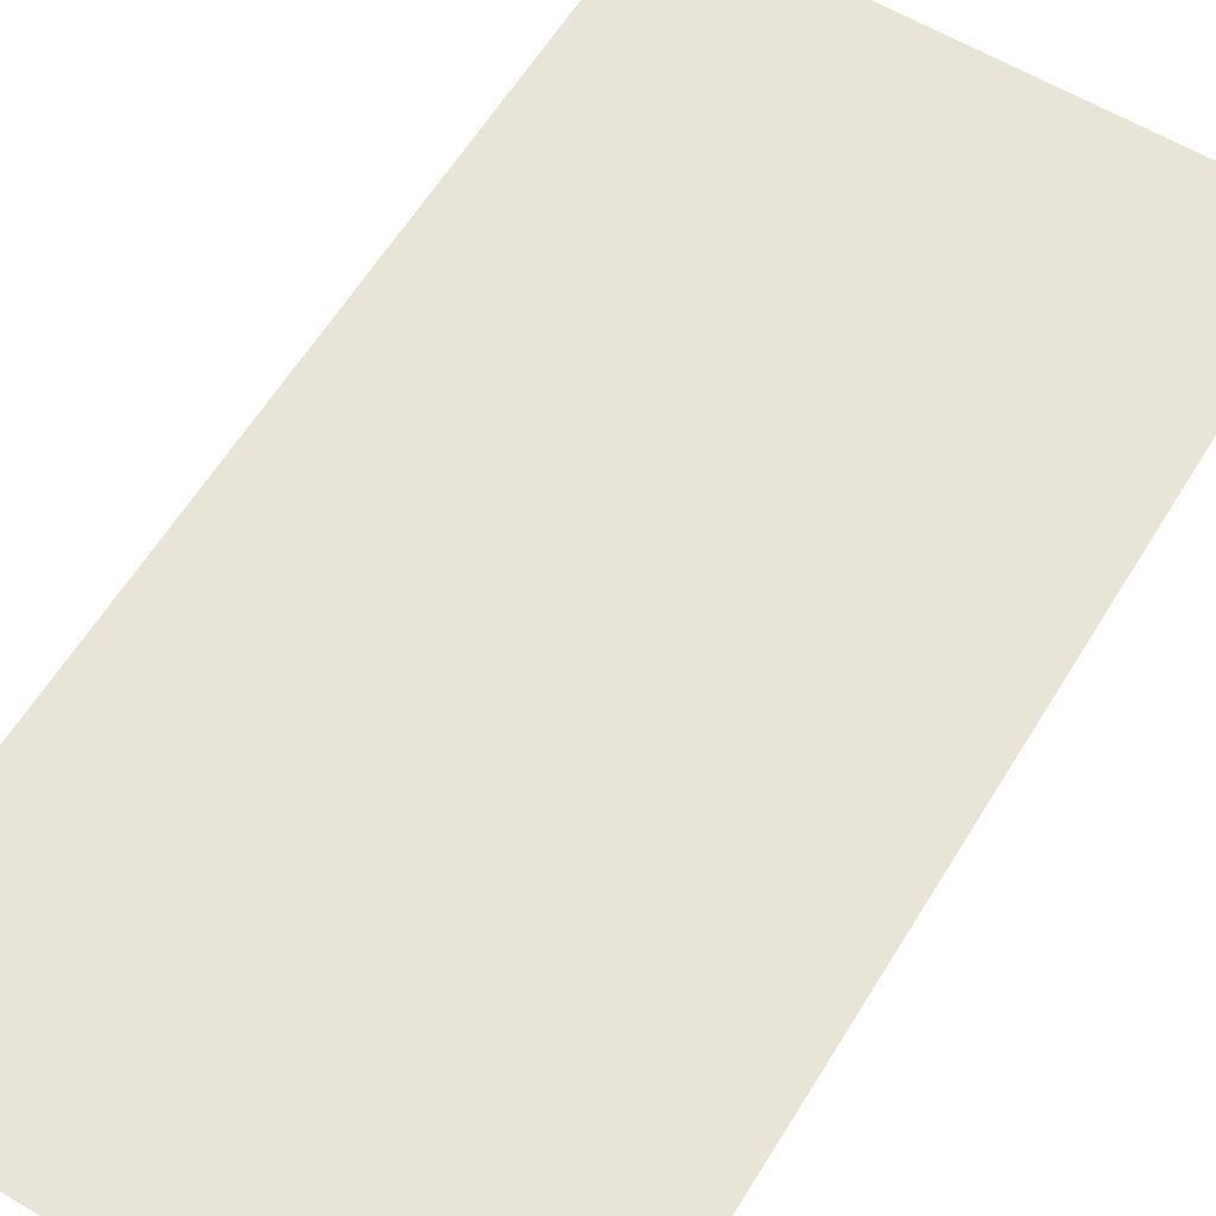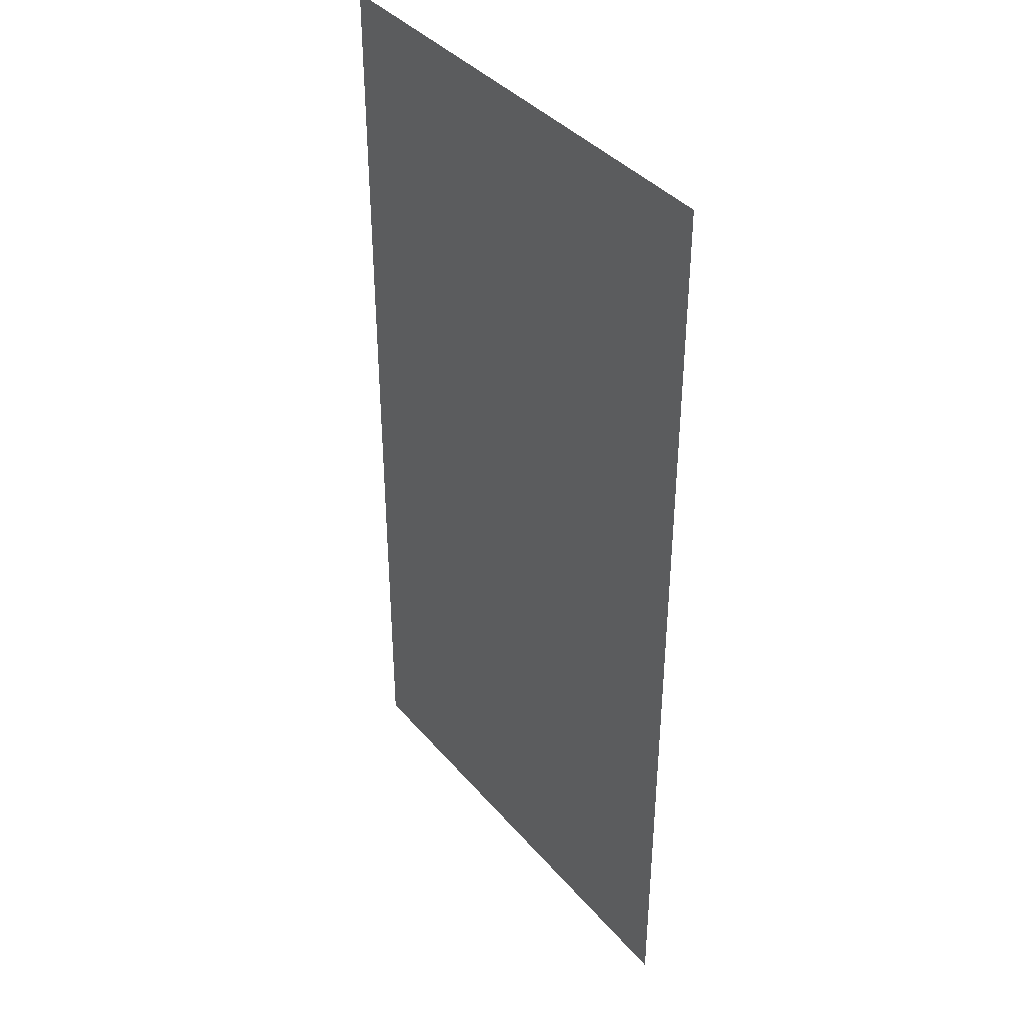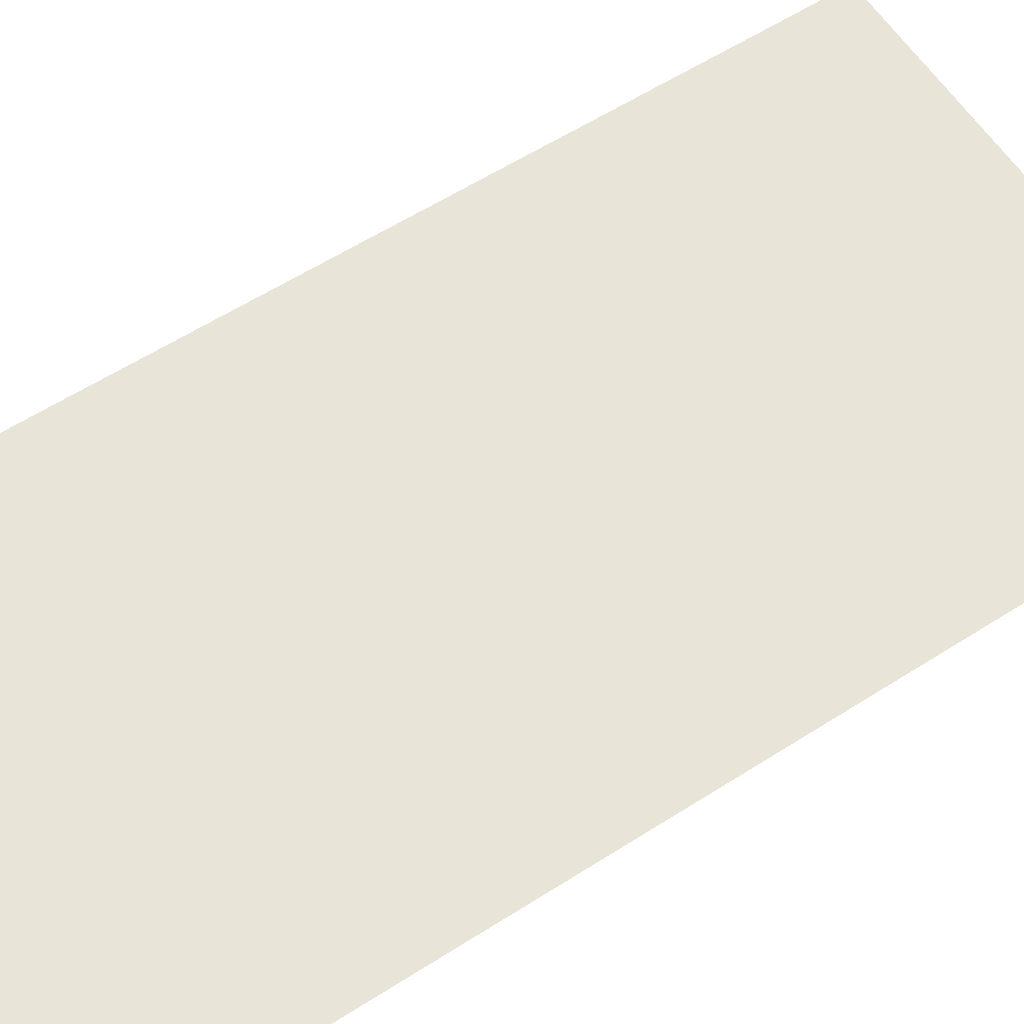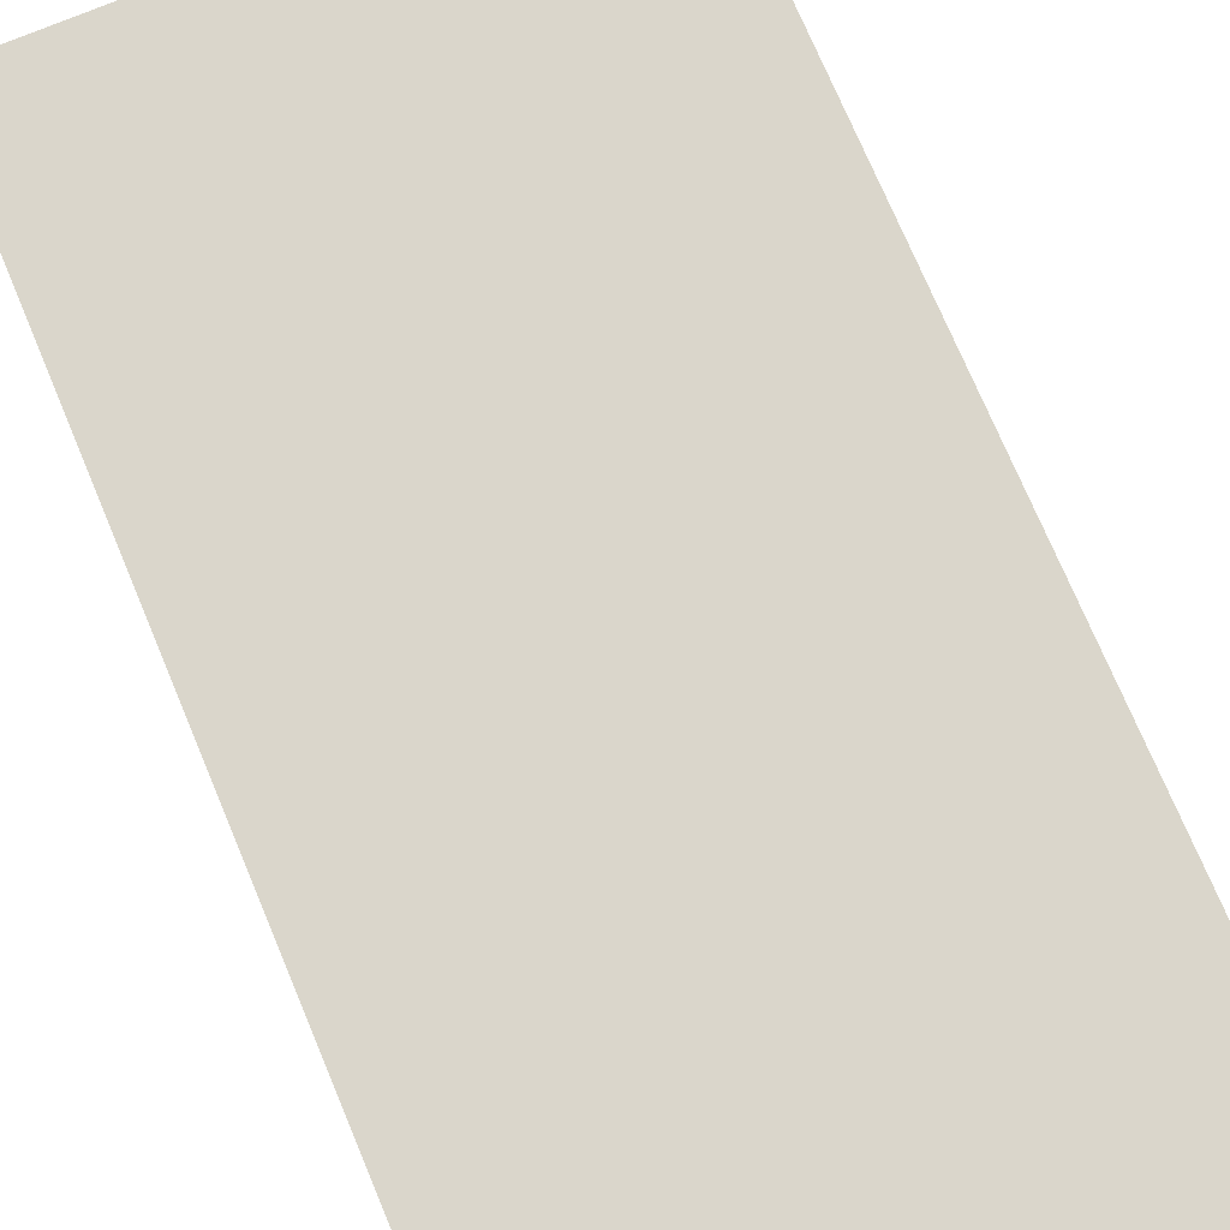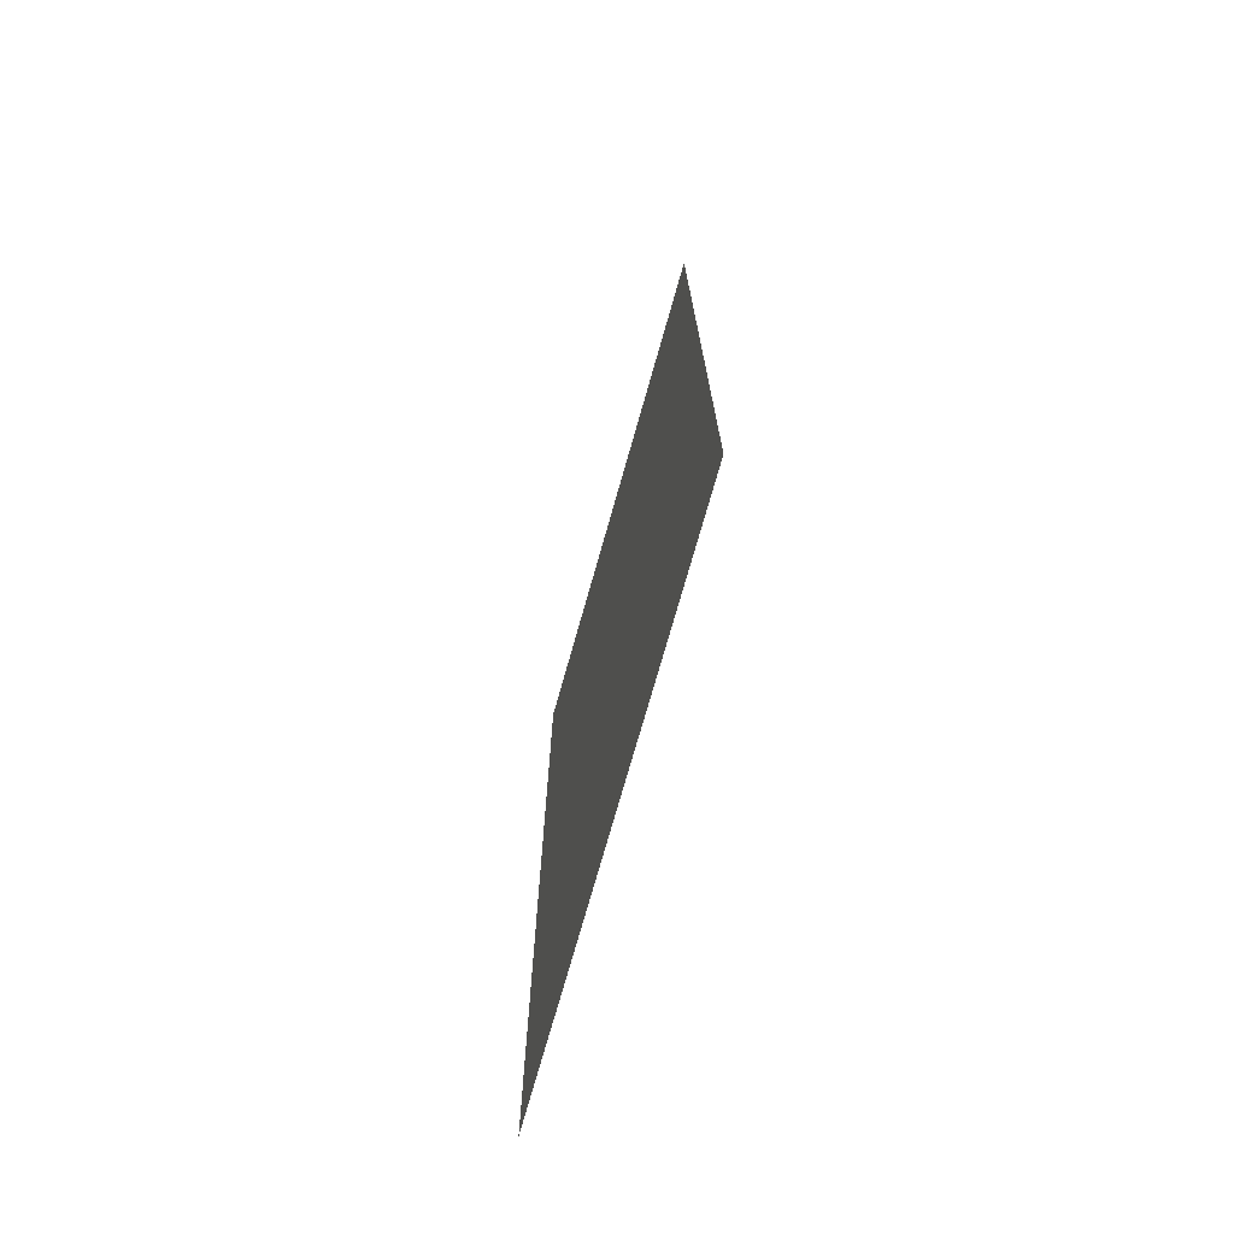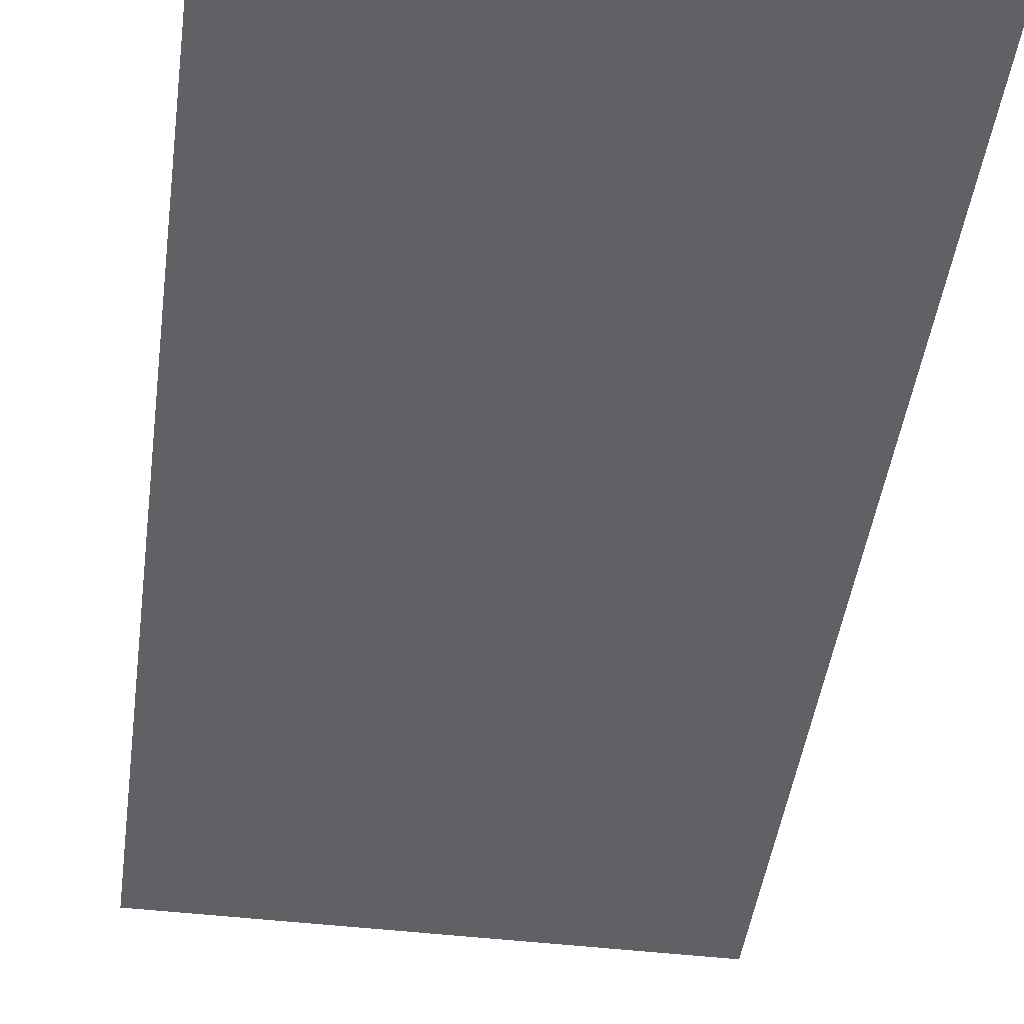
<metadata>
{"format":"obj","ext":"obj","renderer":"f3d","projection":"perspective","resolution":1024,"background":"white","views":[{"elev":60.4,"azim":31.3,"up":"+Z"},{"elev":38.9,"azim":-125.7,"up":"+Y"},{"elev":60.4,"azim":57.0,"up":"+Z"},{"elev":74.0,"azim":157.2,"up":"+Z"},{"elev":-74.4,"azim":74.2,"up":"+Y"},{"elev":-46.0,"azim":-7.7,"up":"+Z"}]}
</metadata>
<code>
o Plane
v 0 0 0
v 10 0 0
v 0 19 0
v 10 19 0
f 2 3 1
f 2 4 3

</code>
